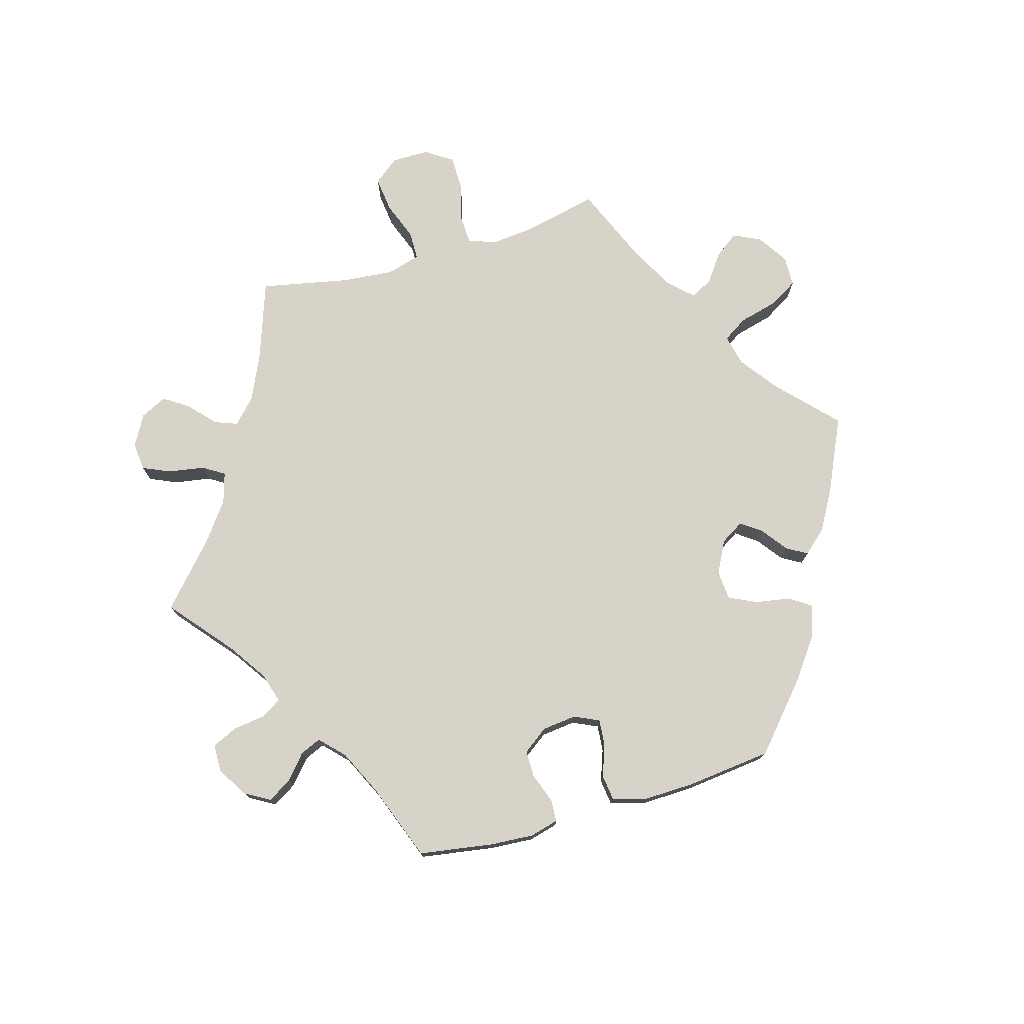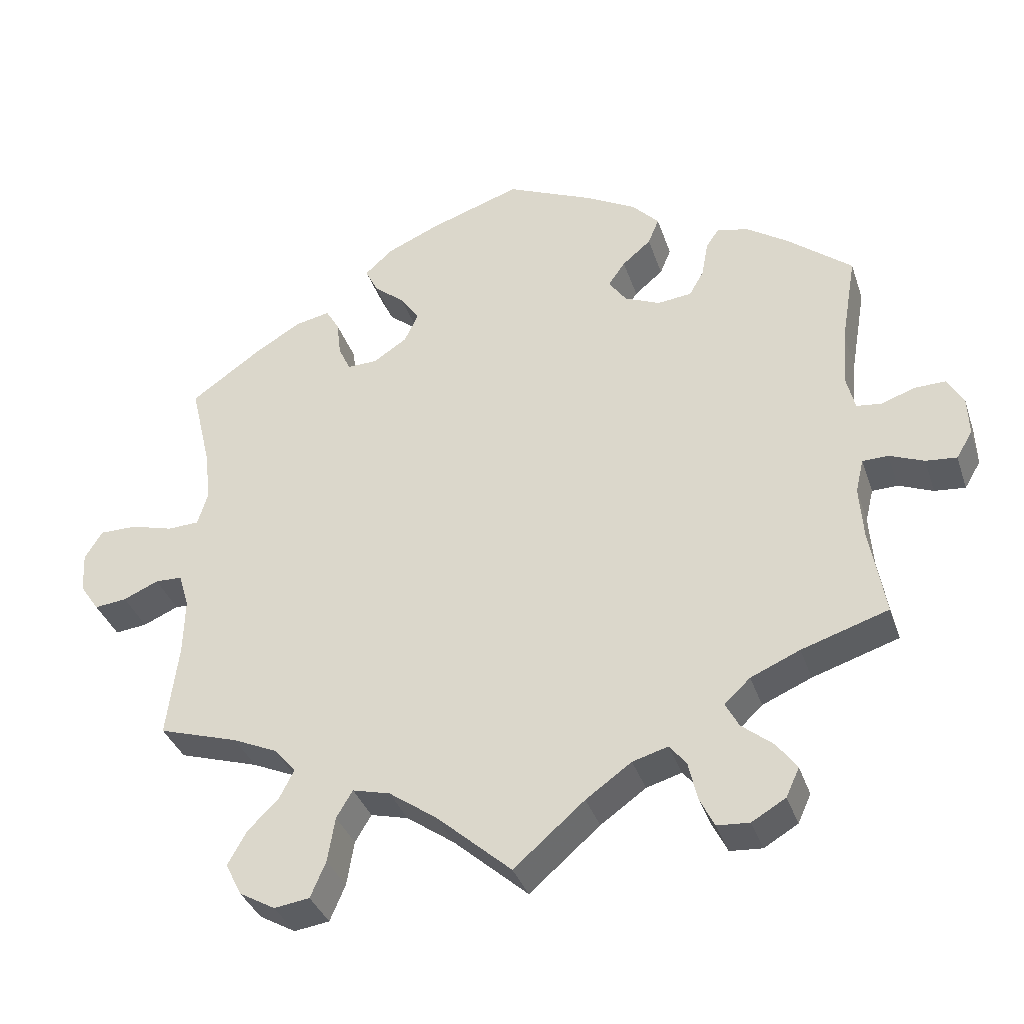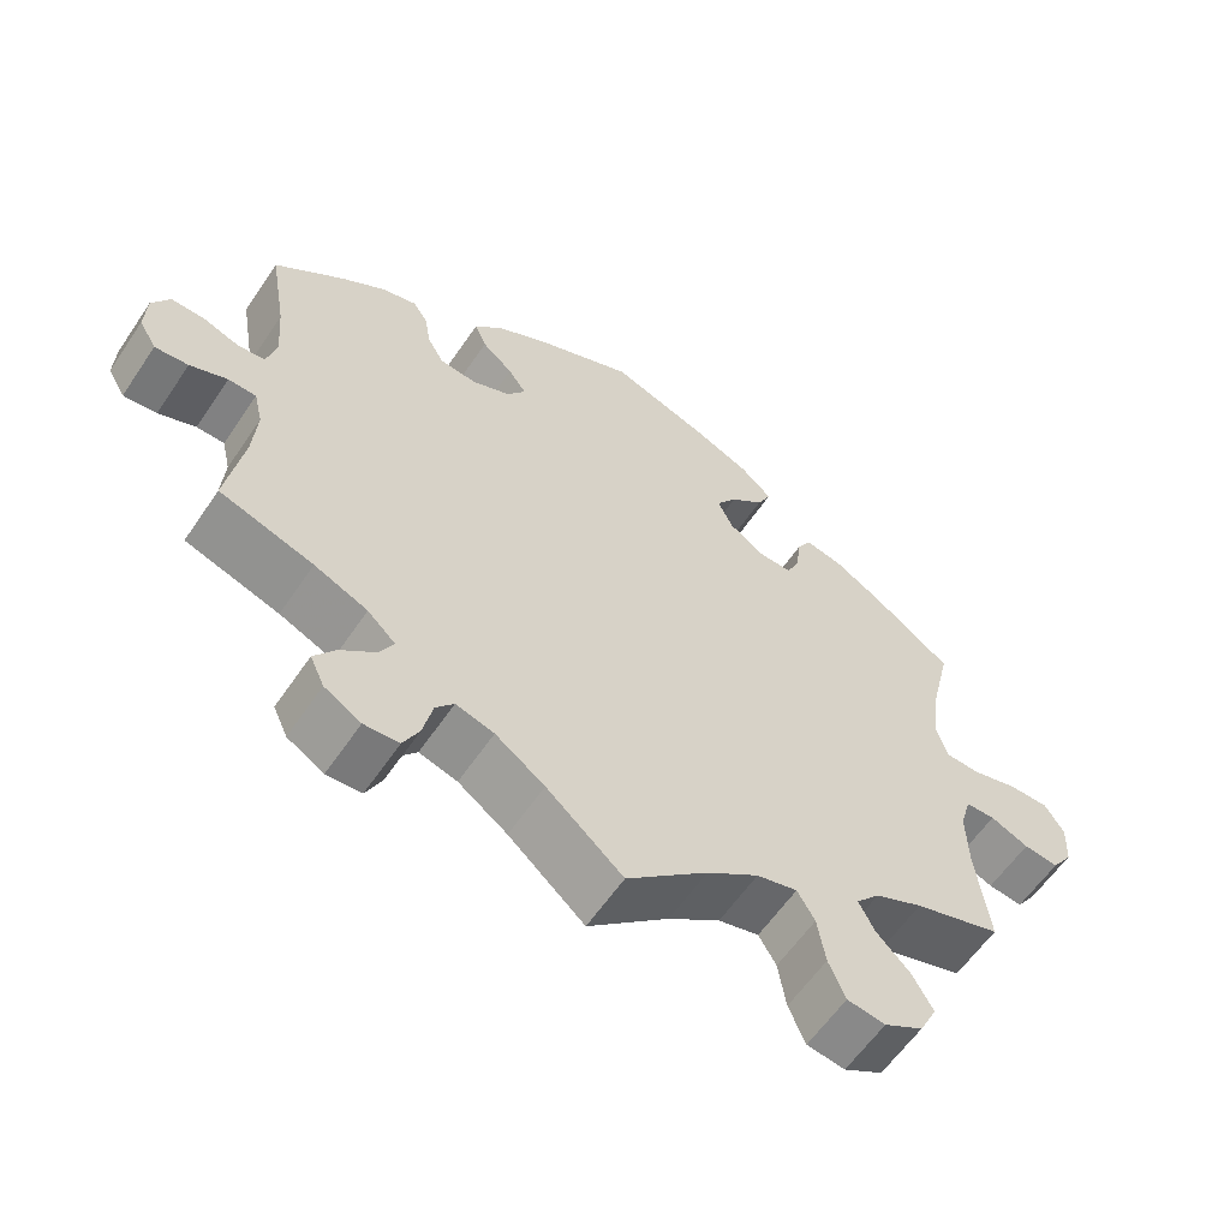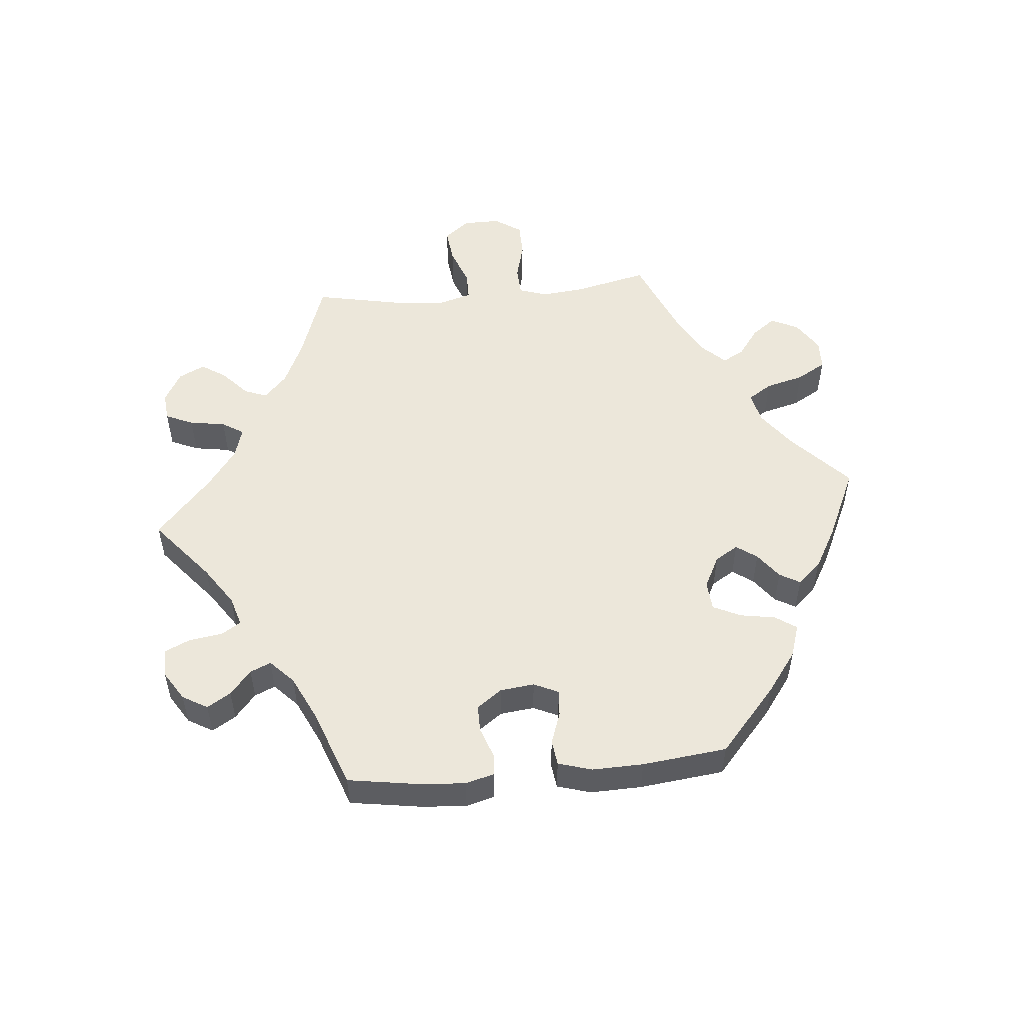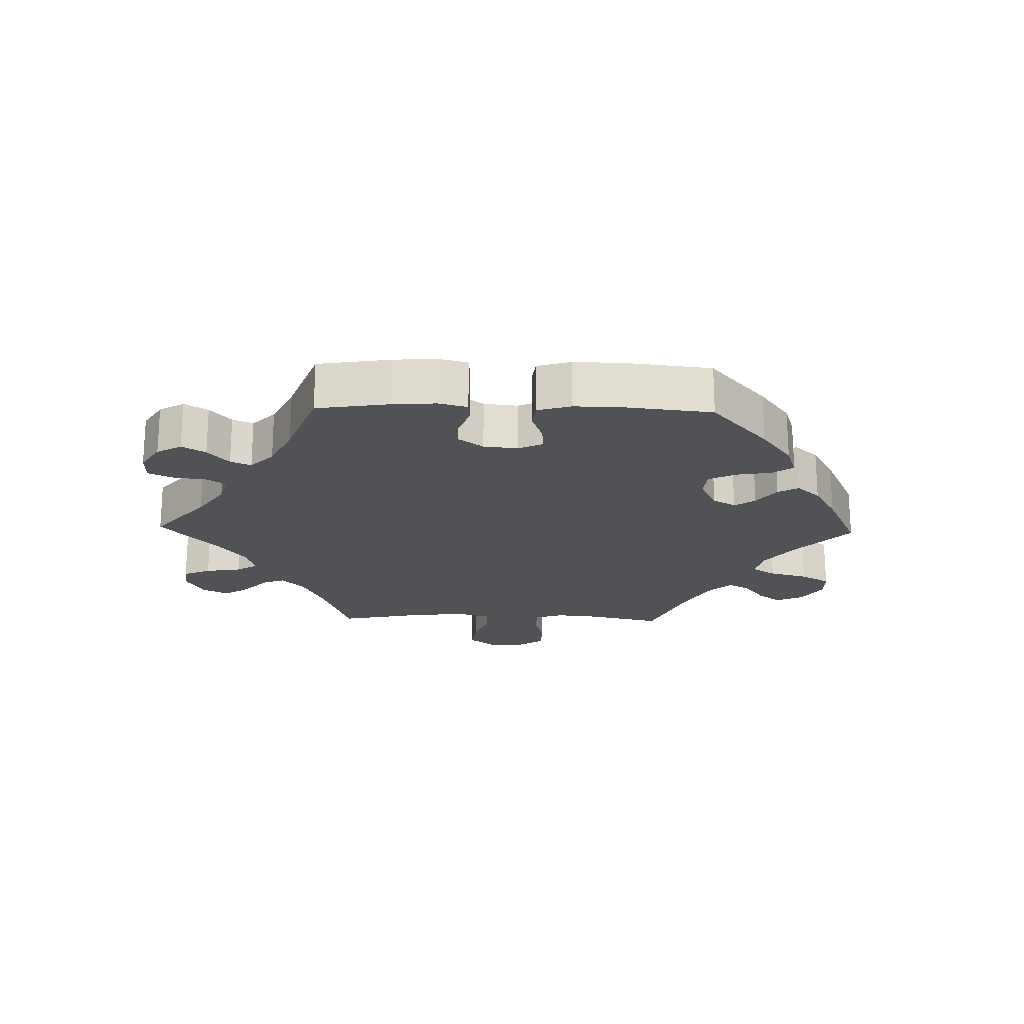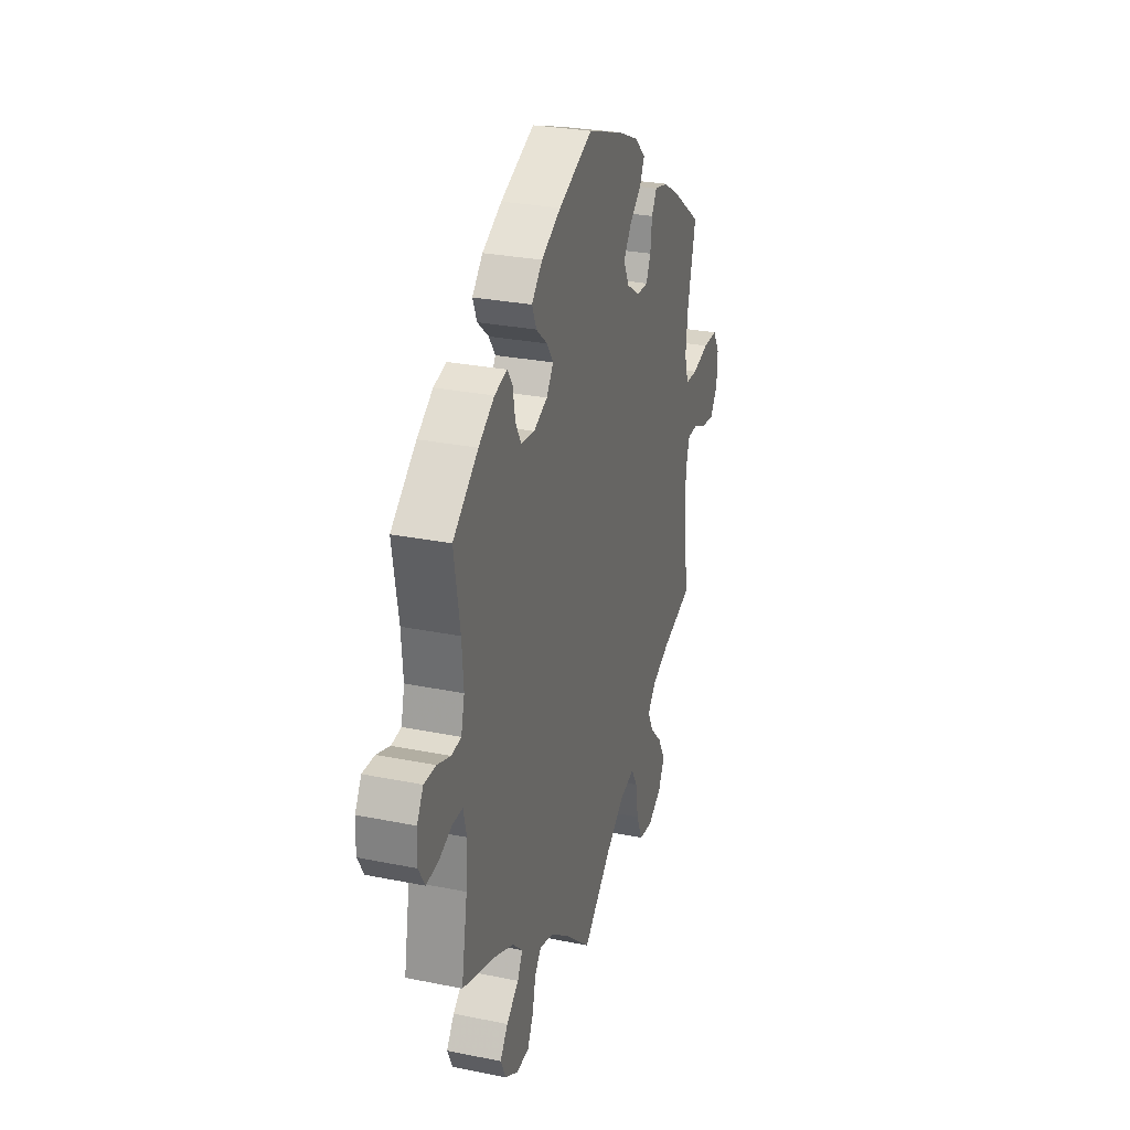
<metadata>
{"format":"obj","ext":"obj","renderer":"f3d","projection":"perspective","resolution":1024,"background":"white","views":[{"elev":75.8,"azim":-46.1,"up":"+Y"},{"elev":-35.7,"azim":-162.5,"up":"+Z"},{"elev":-59.7,"azim":-33.9,"up":"+Z"},{"elev":52.8,"azim":-35.4,"up":"+Y"},{"elev":-20.6,"azim":-31.5,"up":"+Y"},{"elev":28.0,"azim":-72.8,"up":"+Z"}]}
</metadata>
<code>
v -0.413 0.07 0.36
v -0.358 0.07 0.397
v -0.314 0.07 0.409
v -0.296 0.07 0.382
v -0.287 0.07 0.333
v -0.267 0.07 0.298
v -0.22 0.07 0.293
v -0.172 0.07 0.314
v -0.148 0.07 0.348
v -0.171 0.07 0.381
v -0.21 0.07 0.414
v -0.225 0.07 0.45
v -0.188 0.07 0.489
v -0.12 0.07 0.526
v -0.001 0.07 0.578
v 0.123 0.07 0.536
v 0.194 0.07 0.505
v 0.233 0.07 0.47
v 0.216 0.07 0.435
v 0.174 0.07 0.4
v 0.148 0.07 0.362
v 0.167 0.07 0.322
v 0.213 0.07 0.292
v 0.254 0.07 0.291
v 0.27 0.07 0.326
v 0.276 0.07 0.375
v 0.294 0.07 0.406
v 0.341 0.07 0.396
v 0.402 0.07 0.36
v 0.501 0.07 0.29
v 0.473 0.07 0.172
v 0.465 0.07 0.102
v 0.479 0.07 0.056
v 0.522 0.07 0.054
v 0.58 0.07 0.07
v 0.631 0.07 0.07
v 0.655 0.07 0.031
v 0.652 0.07 -0.024
v 0.626 0.07 -0.062
v 0.582 0.07 -0.057
v 0.534 0.07 -0.036
v 0.497 0.07 -0.037
v 0.483 0.07 -0.084
v 0.485 0.07 -0.161
v 0.501 0.07 -0.289
v 0.392 0.07 -0.323
v 0.332 0.07 -0.35
v 0.302 0.07 -0.384
v 0.322 0.07 -0.423
v 0.364 0.07 -0.465
v 0.39 0.07 -0.511
v 0.368 0.07 -0.555
v 0.319 0.07 -0.583
v 0.271 0.07 -0.576
v 0.25 0.07 -0.527
v 0.24 0.07 -0.466
v 0.218 0.07 -0.429
v 0.167 0.07 -0.442
v 0.102 0.07 -0.488
v 0 0.07 -0.578
v -0.096 0.07 -0.495
v -0.158 0.07 -0.451
v -0.206 0.07 -0.437
v -0.229 0.07 -0.465
v -0.241 0.07 -0.518
v -0.261 0.07 -0.558
v -0.305 0.07 -0.561
v -0.351 0.07 -0.534
v -0.369 0.07 -0.495
v -0.342 0.07 -0.458
v -0.299 0.07 -0.423
v -0.281 0.07 -0.389
v -0.316 0.07 -0.356
v -0.383 0.07 -0.327
v -0.501 0.07 -0.289
v -0.48 0.07 -0.168
v -0.475 0.07 -0.097
v -0.486 0.07 -0.051
v -0.521 0.07 -0.05
v -0.568 0.07 -0.069
v -0.61 0.07 -0.073
v -0.632 0.07 -0.036
v -0.63 0.07 0.017
v -0.608 0.07 0.055
v -0.566 0.07 0.054
v -0.52 0.07 0.038
v -0.486 0.07 0.042
v -0.474 0.07 0.091
v -0.48 0.07 0.166
v -0.501 0.07 0.289
v -0.413 0 0.36
v -0.358 0 0.397
v -0.314 0 0.409
v -0.296 0 0.382
v -0.287 0 0.333
v -0.267 0 0.298
v -0.22 0 0.293
v -0.172 0 0.314
v -0.148 0 0.348
v -0.171 0 0.381
v -0.21 0 0.414
v -0.225 0 0.45
v -0.188 0 0.489
v -0.12 0 0.526
v -0.001 0 0.578
v 0.123 0 0.536
v 0.194 0 0.505
v 0.233 0 0.47
v 0.216 0 0.435
v 0.174 0 0.4
v 0.148 0 0.362
v 0.167 0 0.322
v 0.213 0 0.292
v 0.254 0 0.291
v 0.27 0 0.326
v 0.276 0 0.375
v 0.294 0 0.406
v 0.341 0 0.396
v 0.402 0 0.36
v 0.501 0 0.29
v 0.473 0 0.172
v 0.465 0 0.102
v 0.479 0 0.056
v 0.522 0 0.054
v 0.58 0 0.07
v 0.631 0 0.07
v 0.655 0 0.031
v 0.652 0 -0.024
v 0.626 0 -0.062
v 0.582 0 -0.057
v 0.534 0 -0.036
v 0.497 0 -0.037
v 0.483 0 -0.084
v 0.485 0 -0.161
v 0.501 0 -0.289
v 0.392 0 -0.323
v 0.332 0 -0.35
v 0.302 0 -0.384
v 0.322 0 -0.423
v 0.364 0 -0.465
v 0.39 0 -0.511
v 0.368 0 -0.555
v 0.319 0 -0.583
v 0.271 0 -0.576
v 0.25 0 -0.527
v 0.24 0 -0.466
v 0.218 0 -0.429
v 0.167 0 -0.442
v 0.102 0 -0.488
v 0 0 -0.578
v -0.096 0 -0.495
v -0.158 0 -0.451
v -0.206 0 -0.437
v -0.229 0 -0.465
v -0.241 0 -0.518
v -0.261 0 -0.558
v -0.305 0 -0.561
v -0.351 0 -0.534
v -0.369 0 -0.495
v -0.342 0 -0.458
v -0.299 0 -0.423
v -0.281 0 -0.389
v -0.316 0 -0.356
v -0.383 0 -0.327
v -0.501 0 -0.289
v -0.48 0 -0.168
v -0.475 0 -0.097
v -0.486 0 -0.051
v -0.521 0 -0.05
v -0.568 0 -0.069
v -0.61 0 -0.073
v -0.632 0 -0.036
v -0.63 0 0.017
v -0.608 0 0.055
v -0.566 0 0.054
v -0.52 0 0.038
v -0.486 0 0.042
v -0.474 0 0.091
v -0.48 0 0.166
v -0.501 0 0.289
f 89 90 1 2
f 88 89 2 3
f 87 88 3 4
f 83 84 85 86
f 83 86 87
f 82 83 87
f 79 80 81 82
f 78 79 82 87
f 77 78 87 4
f 74 75 76
f 73 74 76 77
f 72 73 77 4
f 68 69 70 71
f 68 71 72
f 67 68 72
f 64 65 66 67
f 64 67 72
f 63 64 72 4
f 59 60 61
f 58 59 61 62
f 57 58 62 63
f 53 54 55 56
f 53 56 57
f 52 53 57
f 49 50 51 52
f 48 49 52 57
f 47 48 57 63
f 44 45 46
f 43 44 46 47
f 42 43 47 63
f 38 39 40 41
f 38 41 42
f 37 38 42
f 34 35 36 37
f 33 34 37 42
f 32 33 42 63
f 28 29 30 31
f 25 26 27 28
f 24 25 28 31
f 23 24 31 32
f 17 18 19 20
f 17 20 21
f 16 17 21
f 15 16 21
f 14 15 21 22
f 10 11 12 13
f 9 10 13 14
f 63 4 5
f 63 5 6
f 22 23 32 63
f 9 14 22 63
f 8 9 63
f 7 8 63
f 6 7 63
f 92 91 180 179
f 93 92 179 178
f 94 93 178 177
f 176 175 174 173
f 177 176 173
f 177 173 172
f 172 171 170 169
f 177 172 169 168
f 94 177 168 167
f 166 165 164
f 167 166 164 163
f 94 167 163 162
f 161 160 159 158
f 162 161 158
f 162 158 157
f 157 156 155 154
f 162 157 154
f 94 162 154 153
f 151 150 149
f 152 151 149 148
f 153 152 148 147
f 146 145 144 143
f 147 146 143
f 147 143 142
f 142 141 140 139
f 147 142 139 138
f 153 147 138 137
f 136 135 134
f 137 136 134 133
f 153 137 133 132
f 131 130 129 128
f 132 131 128
f 132 128 127
f 127 126 125 124
f 132 127 124 123
f 153 132 123 122
f 121 120 119 118
f 118 117 116 115
f 121 118 115 114
f 122 121 114 113
f 110 109 108 107
f 111 110 107
f 111 107 106
f 111 106 105
f 112 111 105 104
f 103 102 101 100
f 104 103 100 99
f 95 94 153
f 96 95 153
f 153 122 113 112
f 153 112 104 99
f 153 99 98
f 153 98 97
f 153 97 96
f 1 91 92 2
f 2 92 93 3
f 3 93 94 4
f 4 94 95 5
f 5 95 96 6
f 6 96 97 7
f 7 97 98 8
f 8 98 99 9
f 9 99 100 10
f 10 100 101 11
f 11 101 102 12
f 12 102 103 13
f 13 103 104 14
f 14 104 105 15
f 15 105 106 16
f 16 106 107 17
f 17 107 108 18
f 18 108 109 19
f 19 109 110 20
f 20 110 111 21
f 21 111 112 22
f 22 112 113 23
f 23 113 114 24
f 24 114 115 25
f 25 115 116 26
f 26 116 117 27
f 27 117 118 28
f 28 118 119 29
f 29 119 120 30
f 30 120 121 31
f 31 121 122 32
f 32 122 123 33
f 33 123 124 34
f 34 124 125 35
f 35 125 126 36
f 36 126 127 37
f 37 127 128 38
f 38 128 129 39
f 39 129 130 40
f 40 130 131 41
f 41 131 132 42
f 42 132 133 43
f 43 133 134 44
f 44 134 135 45
f 45 135 136 46
f 46 136 137 47
f 47 137 138 48
f 48 138 139 49
f 49 139 140 50
f 50 140 141 51
f 51 141 142 52
f 52 142 143 53
f 53 143 144 54
f 54 144 145 55
f 55 145 146 56
f 56 146 147 57
f 57 147 148 58
f 58 148 149 59
f 59 149 150 60
f 60 150 151 61
f 61 151 152 62
f 62 152 153 63
f 63 153 154 64
f 64 154 155 65
f 65 155 156 66
f 66 156 157 67
f 67 157 158 68
f 68 158 159 69
f 69 159 160 70
f 70 160 161 71
f 71 161 162 72
f 72 162 163 73
f 73 163 164 74
f 74 164 165 75
f 75 165 166 76
f 76 166 167 77
f 77 167 168 78
f 78 168 169 79
f 79 169 170 80
f 80 170 171 81
f 81 171 172 82
f 82 172 173 83
f 83 173 174 84
f 84 174 175 85
f 85 175 176 86
f 86 176 177 87
f 87 177 178 88
f 88 178 179 89
f 89 179 180 90
f 90 180 91 1

</code>
